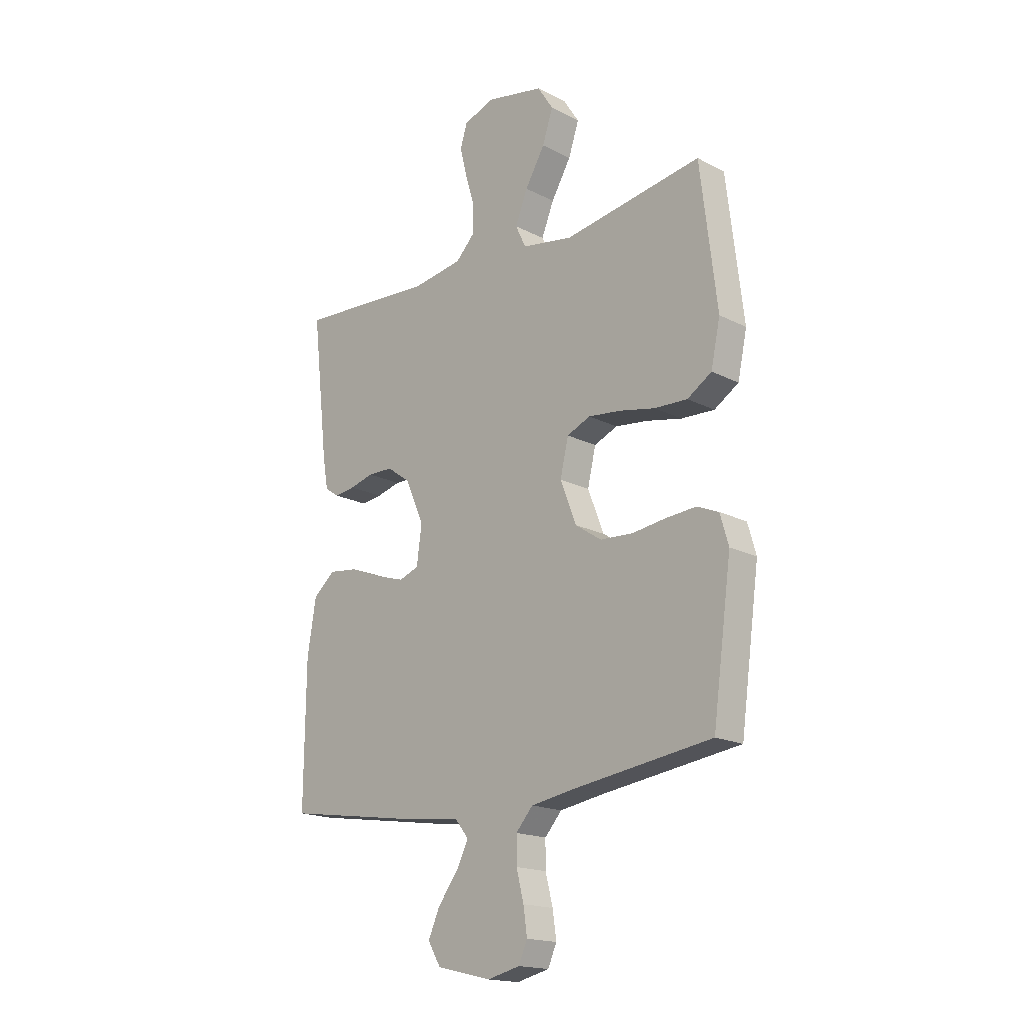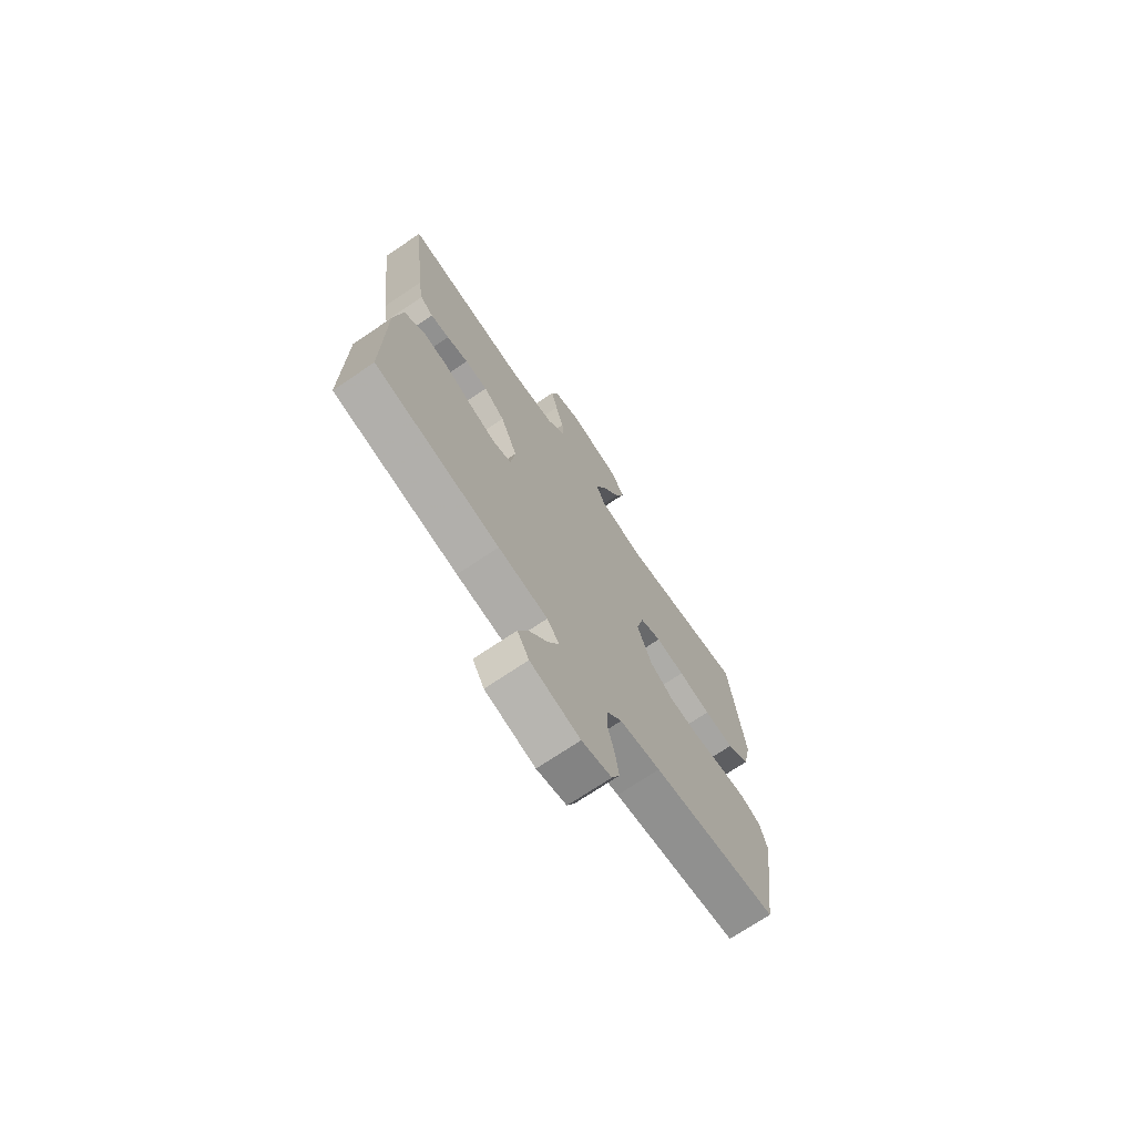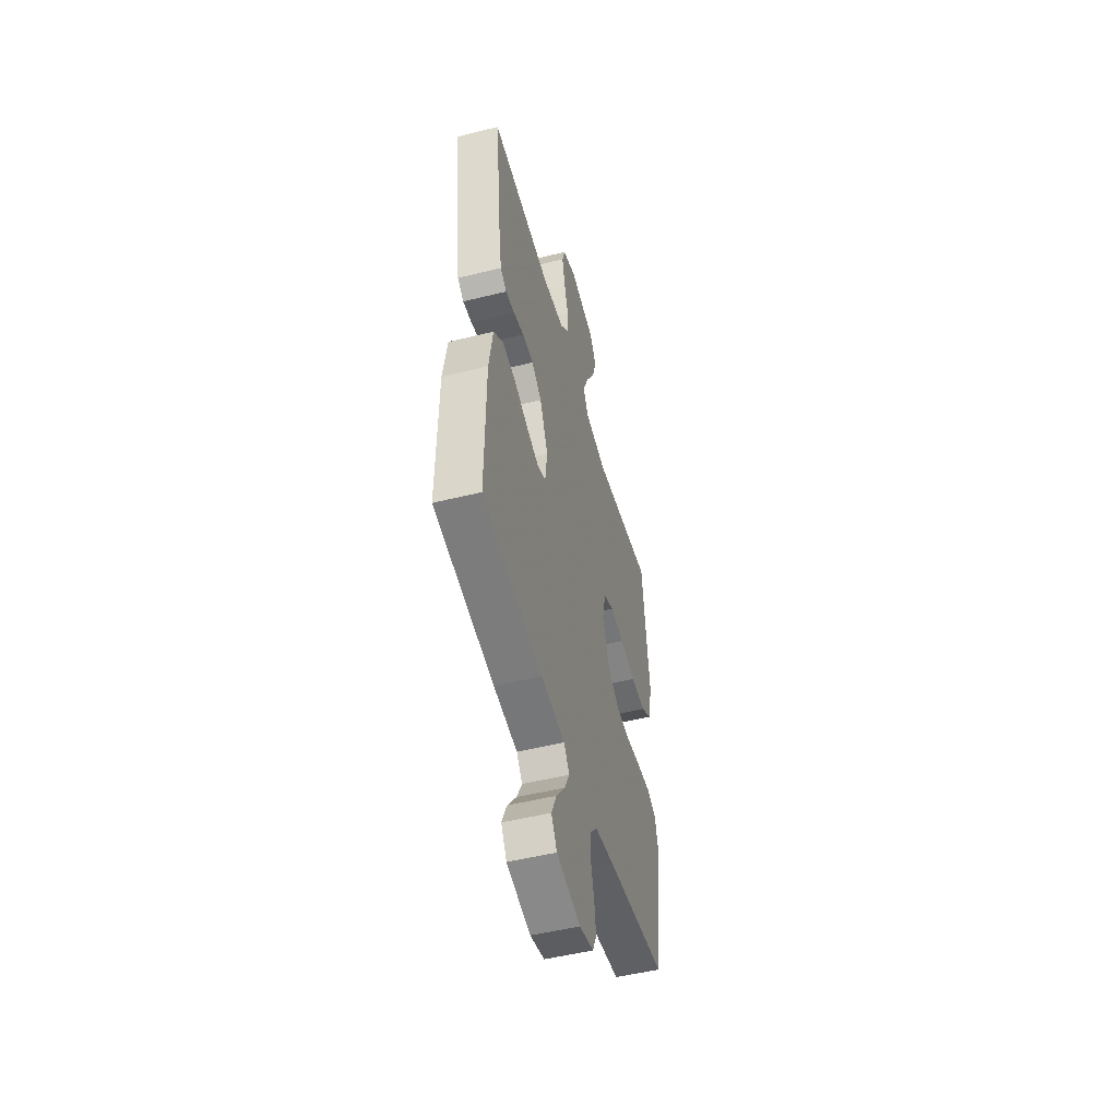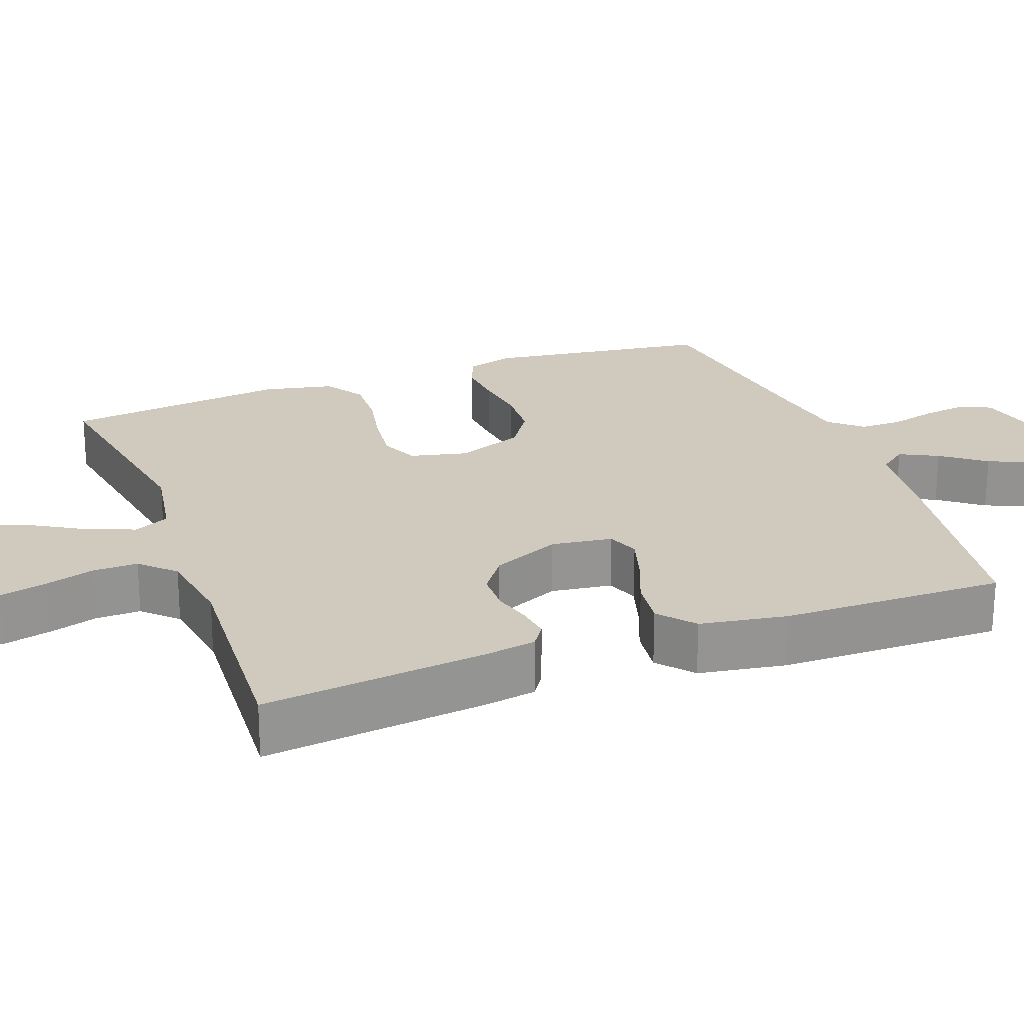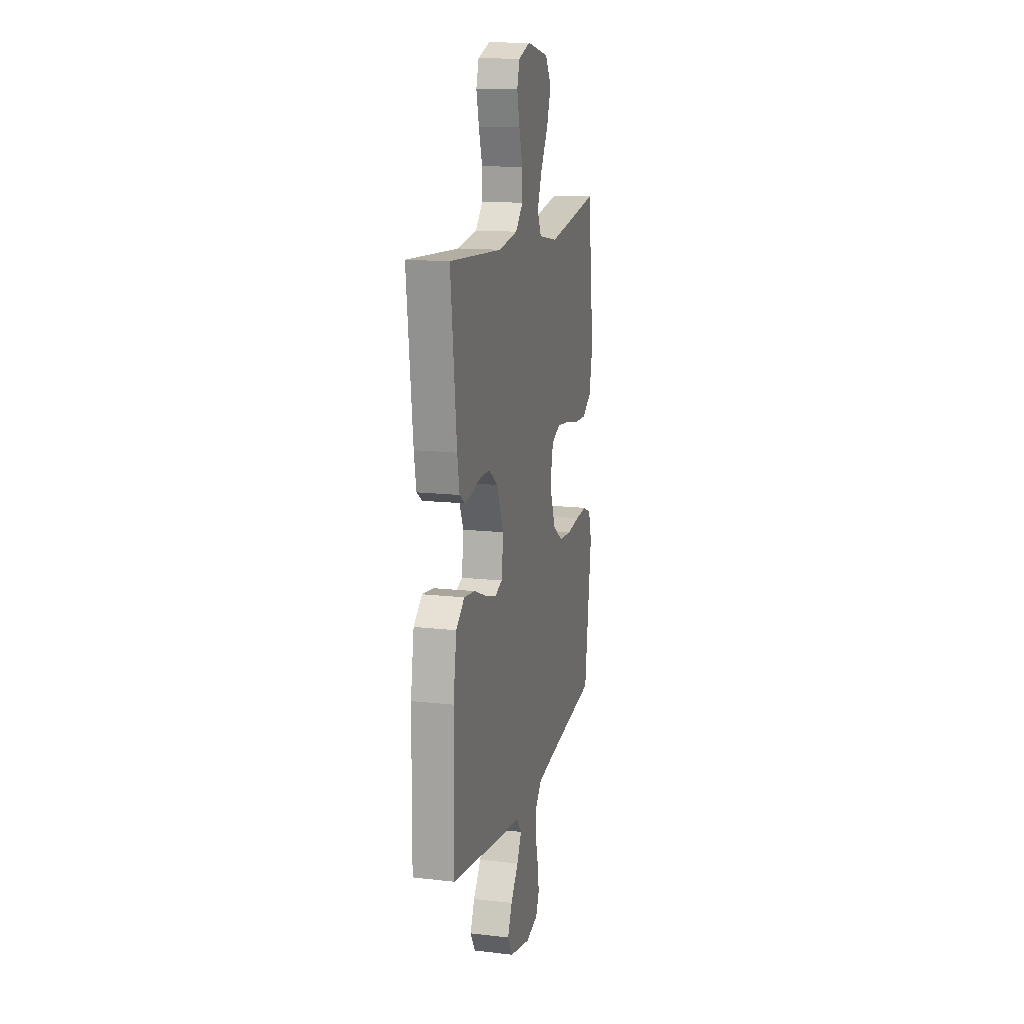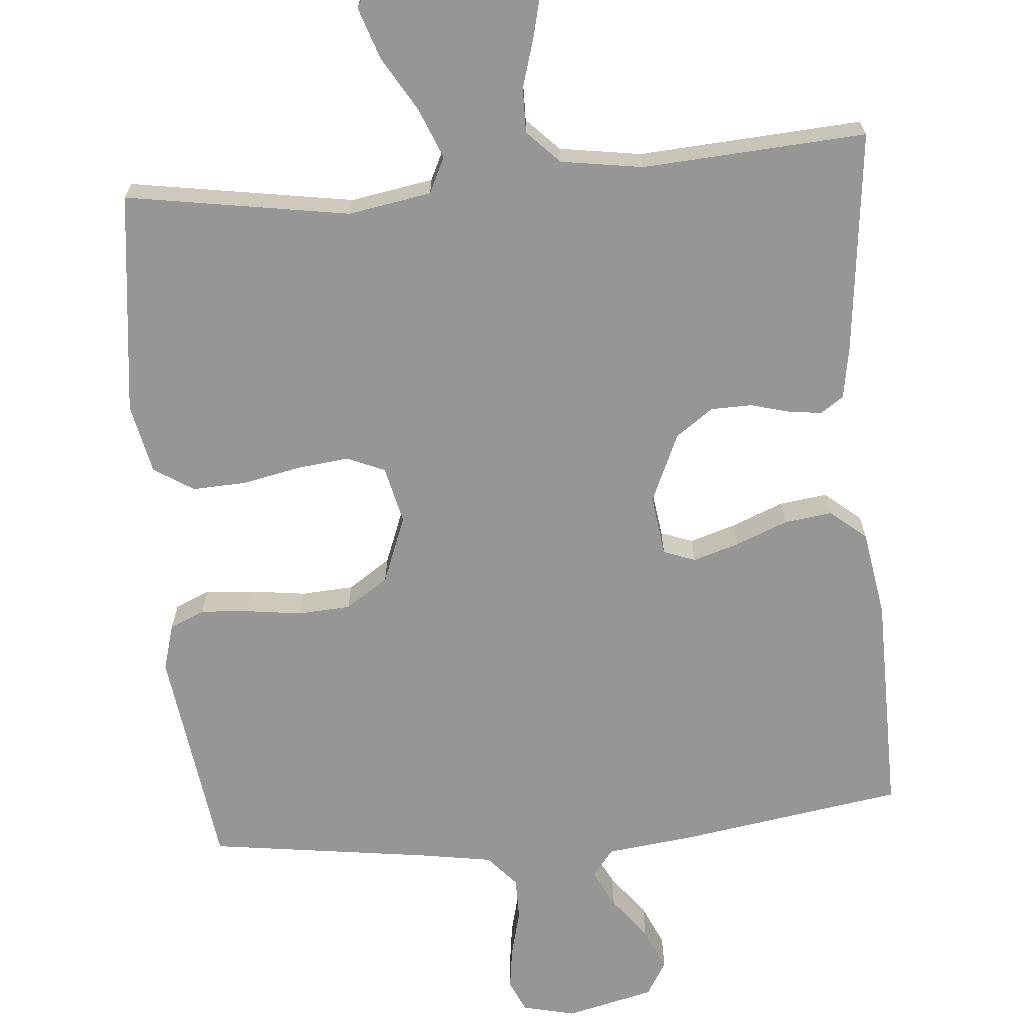
<metadata>
{"format":"obj","ext":"obj","renderer":"f3d","projection":"perspective","resolution":1024,"background":"white","views":[{"elev":-17.7,"azim":-135.2,"up":"+Z"},{"elev":-71.9,"azim":124.0,"up":"+Z"},{"elev":-50.7,"azim":105.2,"up":"+Z"},{"elev":23.1,"azim":69.6,"up":"+Y"},{"elev":14.2,"azim":104.1,"up":"+Z"},{"elev":-67.9,"azim":5.0,"up":"+Y"}]}
</metadata>
<code>
v -0.5 0.07 0.5
v -0.2 0.07 0.451
v -0.089 0.07 0.47
v -0.066 0.07 0.518
v -0.093 0.07 0.585
v -0.136 0.07 0.658
v -0.159 0.07 0.727
v -0.125 0.07 0.78
v 0 0.07 0.805
v 0.068 0.07 0.781
v 0.083 0.07 0.732
v 0.068 0.07 0.669
v 0.048 0.07 0.602
v 0.047 0.07 0.542
v 0.09 0.07 0.498
v 0.2 0.07 0.481
v 0.5 0.07 0.5
v 0.466 0.07 0.2
v 0.454 0.07 0.13
v 0.423 0.07 0.109
v 0.378 0.07 0.115
v 0.326 0.07 0.129
v 0.271 0.07 0.128
v 0.221 0.07 0.092
v 0.18 0.07 0
v 0.191 0.07 -0.082
v 0.234 0.07 -0.098
v 0.296 0.07 -0.079
v 0.366 0.07 -0.051
v 0.43 0.07 -0.043
v 0.478 0.07 -0.083
v 0.497 0.07 -0.2
v 0.5 0.07 -0.5
v 0.2 0.07 -0.546
v 0.081 0.07 -0.56
v 0.052 0.07 -0.597
v 0.078 0.07 -0.648
v 0.122 0.07 -0.706
v 0.147 0.07 -0.762
v 0.119 0.07 -0.809
v 0 0.07 -0.837
v -0.071 0.07 -0.82
v -0.09 0.07 -0.777
v -0.082 0.07 -0.72
v -0.066 0.07 -0.657
v -0.066 0.07 -0.6
v -0.103 0.07 -0.558
v -0.2 0.07 -0.542
v -0.5 0.07 -0.5
v -0.541 0.07 -0.2
v -0.523 0.07 -0.137
v -0.476 0.07 -0.117
v -0.411 0.07 -0.122
v -0.337 0.07 -0.132
v -0.266 0.07 -0.128
v -0.209 0.07 -0.09
v -0.174 0.07 0
v -0.192 0.07 0.077
v -0.243 0.07 0.099
v -0.313 0.07 0.091
v -0.391 0.07 0.075
v -0.463 0.07 0.072
v -0.516 0.07 0.106
v -0.536 0.07 0.2
v -0.5 0 0.5
v -0.2 0 0.451
v -0.089 0 0.47
v -0.066 0 0.518
v -0.093 0 0.585
v -0.136 0 0.658
v -0.159 0 0.727
v -0.125 0 0.78
v 0 0 0.805
v 0.068 0 0.781
v 0.083 0 0.732
v 0.068 0 0.669
v 0.048 0 0.602
v 0.047 0 0.542
v 0.09 0 0.498
v 0.2 0 0.481
v 0.5 0 0.5
v 0.466 0 0.2
v 0.454 0 0.13
v 0.423 0 0.109
v 0.378 0 0.115
v 0.326 0 0.129
v 0.271 0 0.128
v 0.221 0 0.092
v 0.18 0 0
v 0.191 0 -0.082
v 0.234 0 -0.098
v 0.296 0 -0.079
v 0.366 0 -0.051
v 0.43 0 -0.043
v 0.478 0 -0.083
v 0.497 0 -0.2
v 0.5 0 -0.5
v 0.2 0 -0.546
v 0.081 0 -0.56
v 0.052 0 -0.597
v 0.078 0 -0.648
v 0.122 0 -0.706
v 0.147 0 -0.762
v 0.119 0 -0.809
v 0 0 -0.837
v -0.071 0 -0.82
v -0.09 0 -0.777
v -0.082 0 -0.72
v -0.066 0 -0.657
v -0.066 0 -0.6
v -0.103 0 -0.558
v -0.2 0 -0.542
v -0.5 0 -0.5
v -0.541 0 -0.2
v -0.523 0 -0.137
v -0.476 0 -0.117
v -0.411 0 -0.122
v -0.337 0 -0.132
v -0.266 0 -0.128
v -0.209 0 -0.09
v -0.174 0 0
v -0.192 0 0.077
v -0.243 0 0.099
v -0.313 0 0.091
v -0.391 0 0.075
v -0.463 0 0.072
v -0.516 0 0.106
v -0.536 0 0.2
f 63 64 1 2
f 60 61 62 63
f 59 60 63 2
f 58 59 2 3
f 57 58 3 4
f 51 52 53 54
f 49 50 51 54
f 48 49 54 55
f 47 48 55 56
f 42 43 44 45
f 40 41 42 45
f 40 45 46
f 37 38 39 40
f 36 37 40 46
f 35 36 46 47
f 28 29 30 31
f 27 28 31 32
f 26 27 32 33
f 19 20 21 22
f 17 18 19 22
f 16 17 22 23
f 15 16 23 24
f 10 11 12 13
f 8 9 10 13
f 8 13 14
f 5 6 7 8
f 4 5 8 14
f 57 4 14 15
f 26 33 34 35
f 25 26 35 47
f 25 47 56 57
f 15 24 25 57
f 66 65 128 127
f 127 126 125 124
f 66 127 124 123
f 67 66 123 122
f 68 67 122 121
f 118 117 116 115
f 118 115 114 113
f 119 118 113 112
f 120 119 112 111
f 109 108 107 106
f 109 106 105 104
f 110 109 104
f 104 103 102 101
f 110 104 101 100
f 111 110 100 99
f 95 94 93 92
f 96 95 92 91
f 97 96 91 90
f 86 85 84 83
f 86 83 82 81
f 87 86 81 80
f 88 87 80 79
f 77 76 75 74
f 77 74 73 72
f 78 77 72
f 72 71 70 69
f 78 72 69 68
f 79 78 68 121
f 99 98 97 90
f 111 99 90 89
f 121 120 111 89
f 121 89 88 79
f 1 65 66 2
f 2 66 67 3
f 3 67 68 4
f 4 68 69 5
f 5 69 70 6
f 6 70 71 7
f 7 71 72 8
f 8 72 73 9
f 9 73 74 10
f 10 74 75 11
f 11 75 76 12
f 12 76 77 13
f 13 77 78 14
f 14 78 79 15
f 15 79 80 16
f 16 80 81 17
f 17 81 82 18
f 18 82 83 19
f 19 83 84 20
f 20 84 85 21
f 21 85 86 22
f 22 86 87 23
f 23 87 88 24
f 24 88 89 25
f 25 89 90 26
f 26 90 91 27
f 27 91 92 28
f 28 92 93 29
f 29 93 94 30
f 30 94 95 31
f 31 95 96 32
f 32 96 97 33
f 33 97 98 34
f 34 98 99 35
f 35 99 100 36
f 36 100 101 37
f 37 101 102 38
f 38 102 103 39
f 39 103 104 40
f 40 104 105 41
f 41 105 106 42
f 42 106 107 43
f 43 107 108 44
f 44 108 109 45
f 45 109 110 46
f 46 110 111 47
f 47 111 112 48
f 48 112 113 49
f 49 113 114 50
f 50 114 115 51
f 51 115 116 52
f 52 116 117 53
f 53 117 118 54
f 54 118 119 55
f 55 119 120 56
f 56 120 121 57
f 57 121 122 58
f 58 122 123 59
f 59 123 124 60
f 60 124 125 61
f 61 125 126 62
f 62 126 127 63
f 63 127 128 64
f 64 128 65 1

</code>
